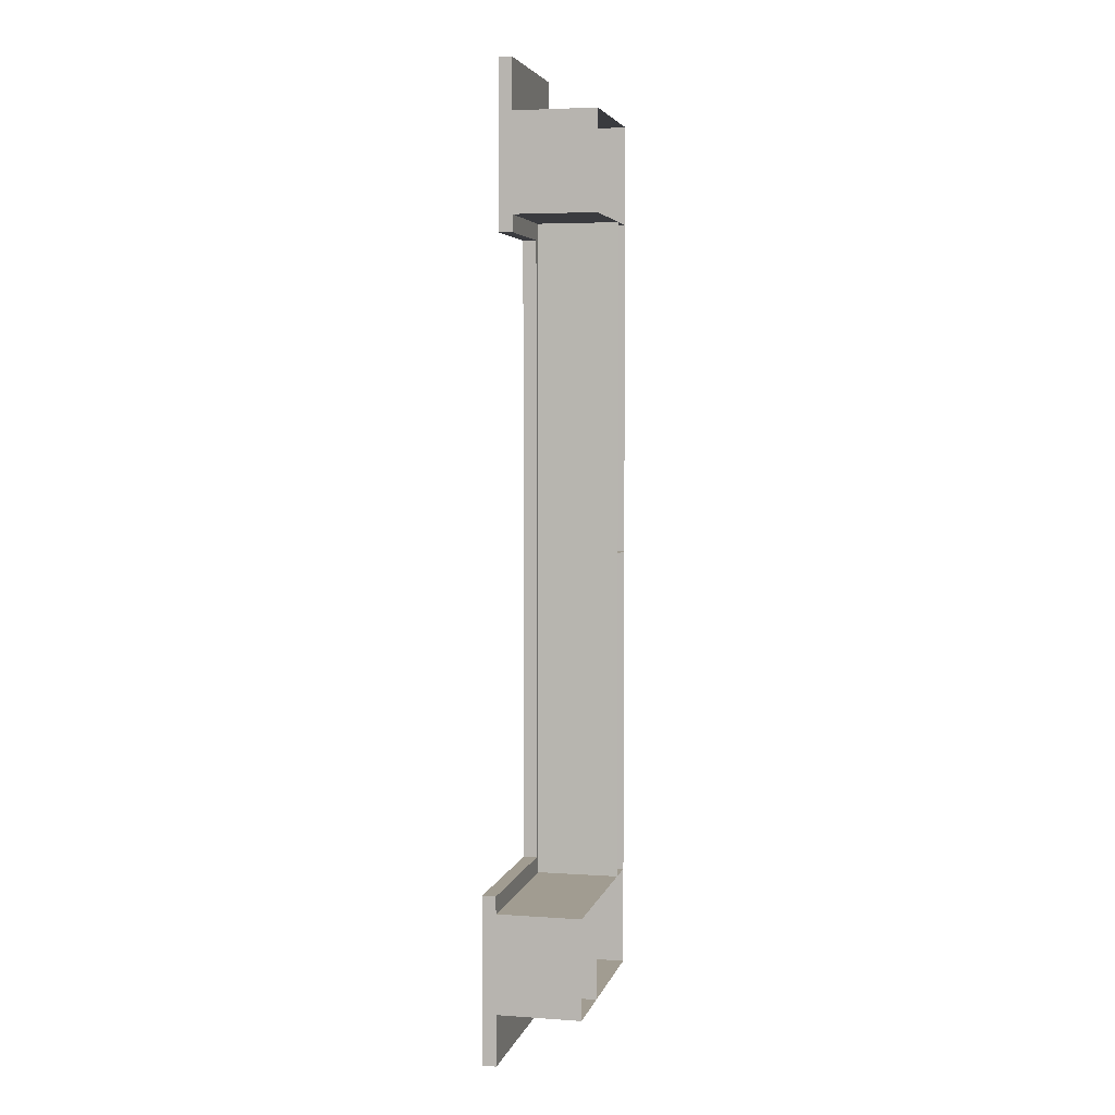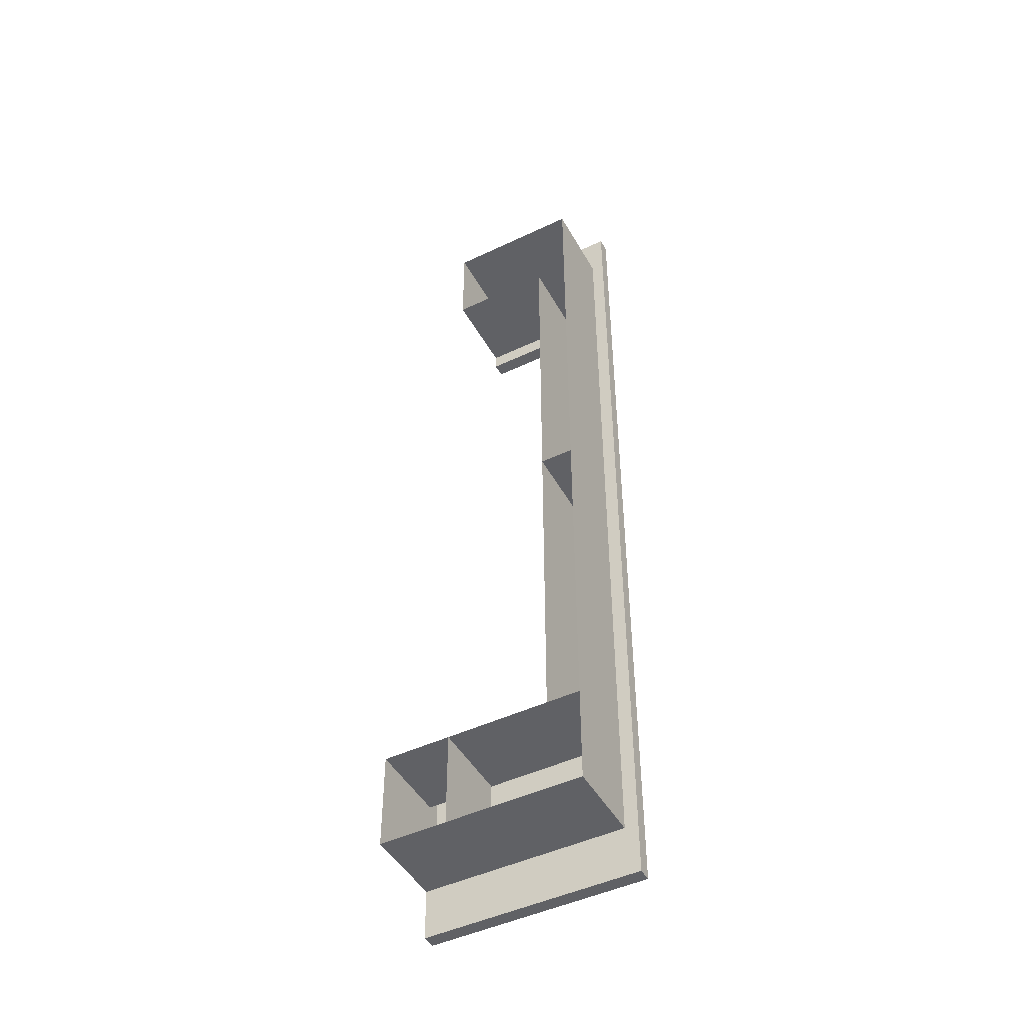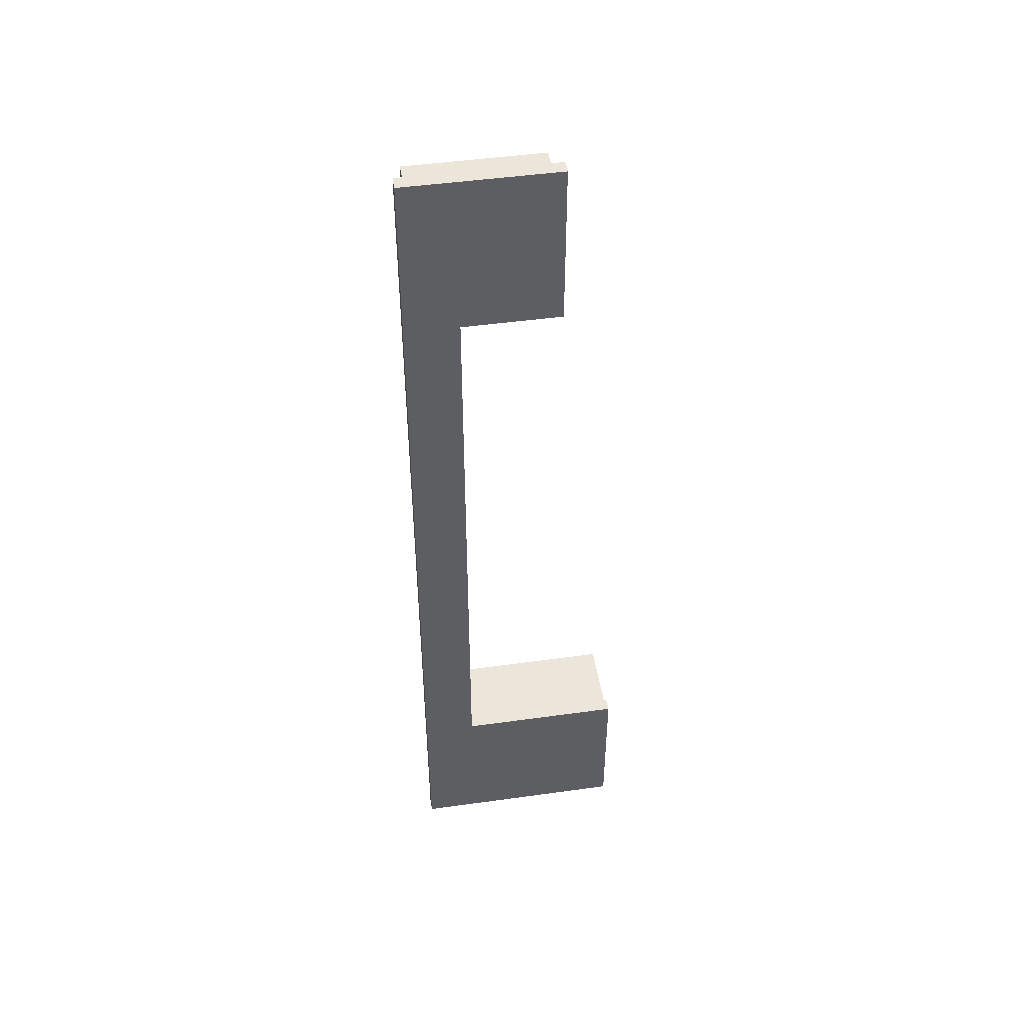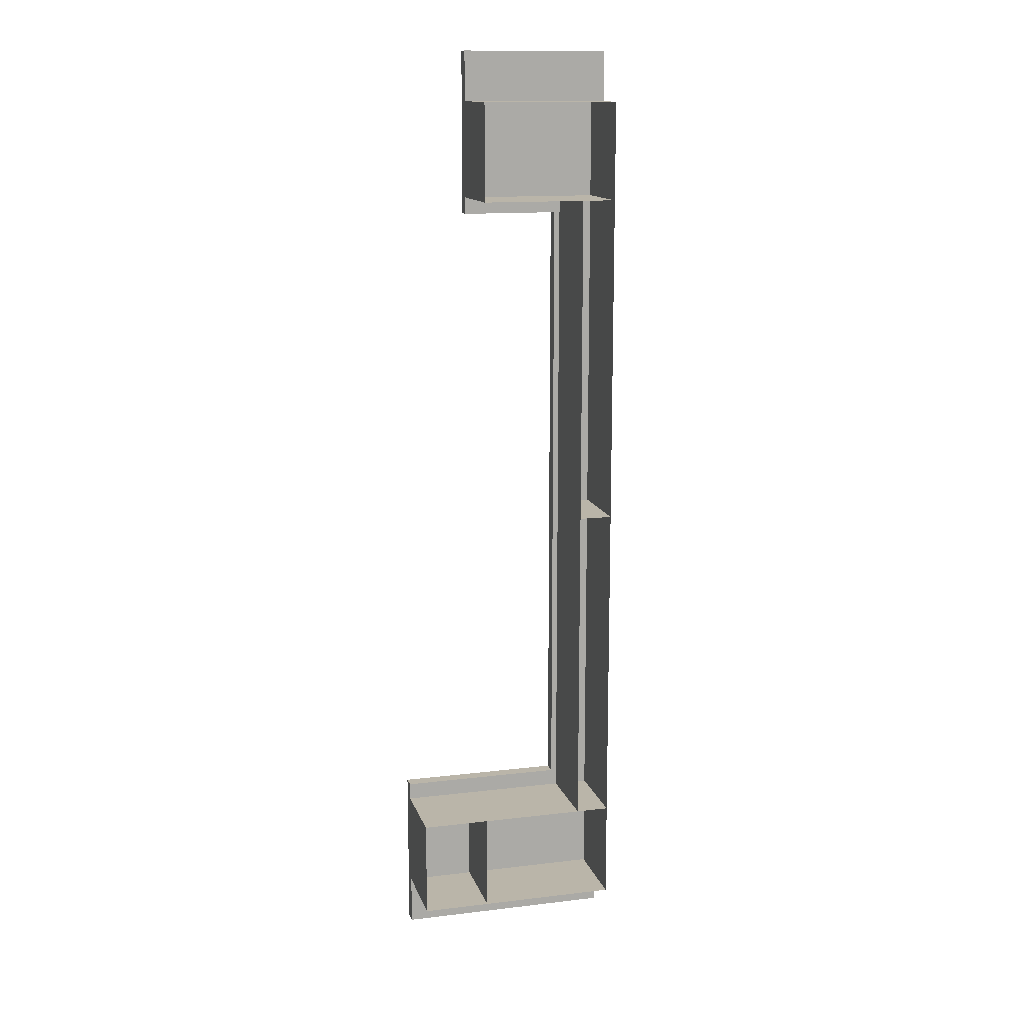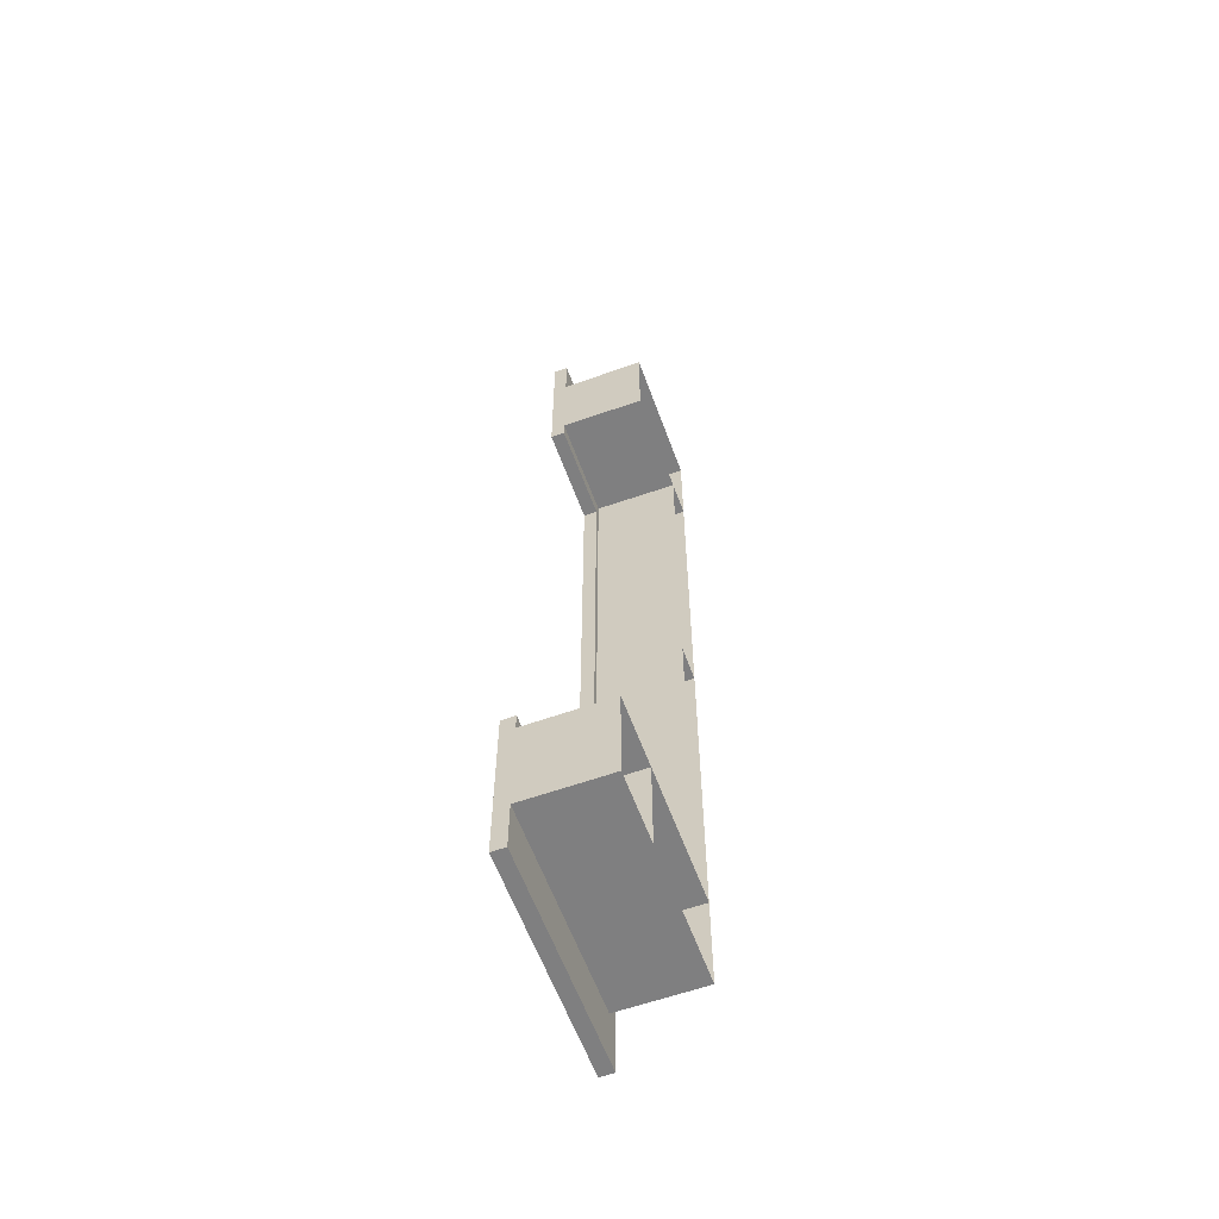
<metadata>
{"format":"obj","ext":"obj","renderer":"f3d","projection":"perspective","resolution":1024,"background":"white","views":[{"elev":4.5,"azim":-77.0,"up":"+Z"},{"elev":-47.1,"azim":28.3,"up":"+Z"},{"elev":47.7,"azim":171.1,"up":"+Z"},{"elev":13.7,"azim":-15.0,"up":"+Z"},{"elev":-59.9,"azim":-70.0,"up":"+Z"}]}
</metadata>
<code>
g default
v 22.72 -0.07115 50.72
v 22.72 -0.07115 54.07
v 22.72 2.781 50.72
v 22.72 2.781 54.07
v 27.4 2.781 50.72
v 27.4 2.781 54.07
v 27.4 -0.07115 50.72
v 27.4 -0.07115 54.07
v 22.72 2.781 50.72
v 22.72 2.781 54.07
v 27.4 2.781 54.07
v 27.4 2.781 50.72
v 26.23 2.781 50.72
v 26.23 2.781 54.07
v 26.26 -0.07115 50.72
v 26.25 -0.07115 54.07
v 26.23 2.781 54.07
v 26.23 2.781 50.72
v 22.72 -0.07115 50.72
v 22.72 -0.07115 54.07
v 22.72 2.781 54.07
v 22.72 2.781 50.72
v 22.72 2.781 50.72
v 22.72 2.781 54.07
v 26.23 2.781 54.07
v 26.23 2.781 50.72
v 27.4 2.781 50.72
v 27.4 2.781 54.07
v 27.4 -0.07115 54.07
v 27.4 -0.07115 50.72
v 26.25 -0.07115 54.07
v 26.26 -0.07115 50.72
v 26.23 2.781 54.07
v 26.23 2.781 50.72
v 27.4 2.781 50.72
v 27.4 2.781 54.07
v 27.4 -0.07115 39.34
v 26.26 -0.07115 39.34
v 26.23 2.781 39.34
v 27.4 2.781 39.34
v 22.72 -0.07115 50.72
v 22.72 -0.07115 54.07
v 22.72 2.781 54.07
v 22.72 2.781 50.72
v 22.72 2.781 50.72
v 22.72 2.781 54.07
v 26.23 2.781 54.07
v 26.23 2.781 50.72
v 27.4 2.781 50.72
v 27.4 2.781 54.07
v 27.4 -0.07115 54.07
v 27.4 -0.07115 50.72
v 26.25 -0.07115 54.07
v 26.26 -0.07115 50.72
v 26.23 2.781 54.07
v 27.4 -0.07115 39.34
v 26.26 -0.07115 39.34
v 26.23 2.781 39.34
v 27.4 2.781 39.34
v 27.4 2.781 50.72
v 27.4 2.781 54.07
v 26.23 2.781 50.72
v 22.72 -0.07115 50.72
v 22.72 2.781 50.72
v 22.72 2.781 54.07
v 22.72 -0.07115 54.07
v 22.72 2.781 50.72
v 26.23 2.781 50.72
v 26.23 2.781 54.07
v 22.72 2.781 54.07
v 27.4 2.781 50.72
v 27.4 -0.07115 50.72
v 27.4 -0.07115 54.07
v 27.4 2.781 54.07
v 26.26 -0.07115 50.72
v 26.25 -0.07115 54.07
v 26.23 2.781 54.07
v 26.23 2.781 50.72
v 27.4 2.781 54.07
v 27.4 2.781 50.72
v 22.72 3.248 50.72
v 22.72 3.248 54.07
v 26.23 3.248 54.07
v 26.23 3.248 50.72
v 27.4 3.248 54.07
v 27.4 3.248 50.72
v 26.23 3.248 50.72
v 27.4 3.248 50.72
v 27.4 3.248 39.34
v 26.23 3.248 39.34
v 22.72 2.781 54.07
v 26.23 2.781 54.07
v 26.23 3.248 54.07
v 22.72 3.248 54.07
v 27.4 2.781 54.07
v 27.4 3.248 54.07
v 27.4 2.781 50.72
v 27.4 3.248 50.72
v 27.4 2.781 50.72
v 27.4 2.781 39.34
v 27.4 3.248 39.34
v 27.4 3.248 50.72
v 27.86 2.781 50.72
v 27.86 2.781 54.07
v 27.86 3.248 50.72
v 27.86 3.248 54.07
v 27.86 2.781 50.72
v 27.86 2.781 39.34
v 27.86 3.248 39.34
v 27.86 3.248 50.72
v 22.72 2.781 55.8
v 26.23 2.781 55.8
v 26.23 3.248 55.8
v 22.72 3.248 55.8
v 27.4 2.781 55.8
v 27.4 3.248 55.8
v 27.86 2.781 55.8
v 27.86 3.248 55.8
v 22.72 2.781 50.14
v 26.23 2.781 50.14
v 22.72 3.248 50.14
v 26.23 3.248 50.14
v 26.04 2.781 50.72
v 26.04 2.781 39.34
v 26.04 3.248 50.72
v 26.04 3.248 39.34
v 20.4 -0.07115 27.96
v 20.4 -0.07115 24.61
v 20.4 2.781 24.61
v 20.4 2.781 27.96
v 20.4 3.248 27.96
v 20.4 3.248 24.61
v 26.23 3.248 24.61
v 26.23 3.248 27.96
v 27.4 2.781 27.96
v 27.4 2.781 24.61
v 27.4 -0.07115 24.61
v 27.4 -0.07115 27.96
v 26.25 -0.07115 24.61
v 26.26 -0.07115 27.96
v 26.23 2.781 24.61
v 27.4 -0.07115 39.34
v 26.26 -0.07115 39.34
v 26.23 2.781 39.34
v 27.4 2.781 39.34
v 20.4 2.781 24.61
v 20.4 2.781 27.96
v 26.23 2.781 24.61
v 27.4 2.781 27.96
v 27.4 2.781 24.61
v 26.23 2.781 27.96
v 26.23 2.781 27.96
v 27.4 3.248 24.61
v 27.4 3.248 27.96
v 22.72 -0.07115 27.96
v 22.72 2.781 27.96
v 22.72 2.781 24.61
v 22.72 -0.07115 24.61
v 22.72 2.781 27.96
v 26.23 2.781 27.96
v 26.23 2.781 24.61
v 22.72 2.781 24.61
v 27.4 2.781 27.96
v 27.4 -0.07115 27.96
v 27.4 -0.07115 24.61
v 27.4 2.781 24.61
v 26.26 -0.07115 27.96
v 26.25 -0.07115 24.61
v 26.23 2.781 24.61
v 26.23 2.781 27.96
v 27.4 2.781 24.61
v 27.4 2.781 27.96
v 26.23 3.248 27.96
v 27.4 3.248 27.96
v 27.4 3.248 39.34
v 26.23 3.248 39.34
v 22.72 -0.07115 27.96
v 22.72 2.781 27.96
v 22.72 2.781 24.61
v 22.72 -0.07115 24.61
v 22.72 2.781 27.96
v 26.23 2.781 27.96
v 26.23 2.781 24.61
v 22.72 2.781 24.61
v 27.4 2.781 27.96
v 27.4 -0.07115 27.96
v 27.4 -0.07115 24.61
v 27.4 2.781 24.61
v 26.26 -0.07115 27.96
v 26.25 -0.07115 24.61
v 26.23 2.781 24.61
v 27.4 -0.07115 39.34
v 27.4 2.781 39.34
v 26.23 2.781 39.34
v 26.26 -0.07115 39.34
v 27.4 2.781 24.61
v 27.4 2.781 27.96
v 26.23 2.781 27.96
v 22.72 -0.07115 27.96
v 22.72 -0.07115 24.61
v 22.72 2.781 24.61
v 22.72 2.781 27.96
v 22.72 2.781 27.96
v 22.72 2.781 24.61
v 26.23 2.781 24.61
v 26.23 2.781 27.96
v 27.4 2.781 27.96
v 27.4 2.781 24.61
v 27.4 -0.07115 24.61
v 27.4 -0.07115 27.96
v 26.25 -0.07115 24.61
v 26.26 -0.07115 27.96
v 26.23 2.781 24.61
v 26.23 2.781 27.96
v 27.4 2.781 27.96
v 27.4 2.781 24.61
v 20.4 2.781 22.88
v 26.23 2.781 22.88
v 26.23 3.248 22.88
v 20.4 3.248 22.88
v 26.23 2.781 28.54
v 20.4 2.781 28.54
v 20.4 3.248 28.54
v 26.23 3.248 28.54
v 27.4 2.781 22.88
v 27.4 3.248 22.88
v 27.86 2.781 24.61
v 27.86 2.781 27.96
v 27.86 3.248 27.96
v 27.86 3.248 24.61
v 27.86 2.781 27.96
v 27.86 2.781 39.34
v 27.86 3.248 39.34
v 27.86 3.248 27.96
v 26.04 2.781 39.34
v 26.04 2.781 27.96
v 26.04 3.248 27.96
v 26.04 3.248 39.34
v 26.23 2.781 24.61
v 20.4 2.781 24.61
v 20.4 3.248 24.61
v 26.23 3.248 24.61
v 27.4 2.781 24.61
v 27.4 3.248 24.61
v 27.4 2.781 27.96
v 27.4 3.248 27.96
v 27.4 2.781 39.34
v 27.4 2.781 27.96
v 27.4 3.248 39.34
v 27.4 3.248 27.96
v 27.86 2.781 22.88
v 27.86 3.248 22.88
g textureBakeSet14 pasted__pCube10 Bar
f 41 42 44
f 44 42 43
f 81 82 84
f 84 82 83
f 49 50 52
f 52 50 51
f 53 55 42
f 42 55 43
f 56 57 59
f 59 57 58
f 45 44 46
f 44 43 46
f 46 43 47
f 43 55 47
f 61 50 60
f 50 49 60
f 60 49 48
f 49 62 48
f 84 83 86
f 86 83 85
f 55 53 50
f 50 53 51
f 54 41 62
f 62 41 44
f 61 47 50
f 47 55 50
f 45 48 44
f 48 62 44
f 63 64 66
f 66 64 65
f 67 68 70
f 70 68 69
f 71 72 74
f 74 72 73
f 65 77 66
f 66 77 76
f 72 71 75
f 75 71 78
f 65 64 70
f 64 67 70
f 77 65 69
f 65 70 69
f 71 74 80
f 74 79 80
f 78 71 68
f 71 80 68
f 68 80 69
f 69 80 79
f 77 74 76
f 76 74 73
f 64 63 78
f 78 63 75
f 77 69 74
f 69 79 74
f 78 68 64
f 68 67 64
f 54 62 57
f 57 62 58
f 87 88 90
f 90 88 89
f 49 52 59
f 59 52 56
f 19 22 20
f 20 22 21
f 23 26 24
f 24 26 25
f 27 30 28
f 28 30 29
f 21 33 20
f 20 33 31
f 37 40 38
f 38 40 39
f 21 22 24
f 22 23 24
f 33 21 25
f 21 24 25
f 27 28 35
f 28 36 35
f 34 27 26
f 27 35 26
f 26 35 25
f 25 35 36
f 33 28 31
f 31 28 29
f 22 19 34
f 34 19 32
f 33 25 28
f 25 36 28
f 34 26 22
f 26 23 22
f 1 2 3
f 3 2 4
f 9 10 18
f 18 10 17
f 5 6 7
f 7 6 8
f 16 14 2
f 2 14 4
f 7 15 5
f 5 15 13
f 9 3 10
f 3 4 10
f 10 4 17
f 4 14 17
f 11 6 12
f 6 5 12
f 12 5 18
f 5 13 18
f 18 17 12
f 12 17 11
f 14 16 6
f 6 16 8
f 15 1 13
f 13 1 3
f 11 17 6
f 17 14 6
f 9 18 3
f 18 13 3
f 32 38 34
f 34 38 39
f 34 39 27
f 27 39 40
f 27 40 30
f 30 40 37
f 45 46 81
f 81 46 82
f 111 112 114
f 114 112 113
f 120 119 122
f 122 119 121
f 112 115 113
f 113 115 116
f 104 103 106
f 106 103 105
f 60 48 86
f 86 48 84
f 62 49 87
f 87 49 88
f 107 108 110
f 110 108 109
f 59 58 89
f 89 58 90
f 124 123 126
f 126 123 125
f 91 46 92
f 46 47 92
f 93 83 94
f 83 82 94
f 94 82 91
f 82 46 91
f 92 47 95
f 47 61 95
f 96 85 93
f 85 83 93
f 95 61 97
f 61 60 97
f 97 60 98
f 60 86 98
f 98 86 96
f 86 85 96
f 99 49 100
f 49 59 100
f 100 59 101
f 59 89 101
f 101 89 102
f 89 88 102
f 102 88 99
f 88 49 99
f 95 97 104
f 104 97 103
f 97 98 103
f 103 98 105
f 98 96 105
f 105 96 106
f 116 115 118
f 118 115 117
f 99 100 107
f 107 100 108
f 100 101 108
f 108 101 109
f 101 102 109
f 109 102 110
f 102 99 110
f 110 99 107
f 91 92 111
f 111 92 112
f 93 94 113
f 113 94 114
f 94 91 114
f 114 91 111
f 92 95 112
f 112 95 115
f 96 93 116
f 116 93 113
f 95 104 115
f 115 104 117
f 104 106 117
f 117 106 118
f 106 96 118
f 118 96 116
f 48 45 120
f 120 45 119
f 45 81 119
f 119 81 121
f 81 84 121
f 121 84 122
f 84 48 122
f 122 48 120
f 58 62 124
f 124 62 123
f 62 87 123
f 123 87 125
f 87 90 125
f 125 90 126
f 90 58 126
f 126 58 124
f 127 130 128
f 128 130 129
f 131 134 132
f 135 138 136
f 136 138 137
f 129 141 128
f 128 141 139
f 142 145 143
f 143 145 144
f 129 130 146
f 130 147 146
f 141 129 148
f 129 146 148
f 135 136 149
f 136 150 149
f 151 135 152
f 135 149 152
f 134 154 133
f 133 154 153
f 141 136 139
f 139 136 137
f 130 127 151
f 151 127 140
f 141 148 136
f 148 150 136
f 151 152 130
f 152 147 130
f 155 158 156
f 156 158 157
f 160 162 161
f 163 166 164
f 164 166 165
f 168 169 158
f 158 169 157
f 164 167 163
f 163 167 170
f 159 156 162
f 156 157 162
f 162 157 161
f 157 169 161
f 171 166 172
f 166 163 172
f 172 163 160
f 163 170 160
f 160 161 172
f 172 161 171
f 169 168 166
f 166 168 165
f 167 155 170
f 170 155 156
f 171 161 166
f 161 169 166
f 159 160 156
f 160 170 156
f 140 143 151
f 151 143 144
f 173 176 174
f 174 176 175
f 135 145 138
f 138 145 142
f 177 180 178
f 178 180 179
f 182 184 183
f 185 188 186
f 186 188 187
f 190 191 180
f 180 191 179
f 192 195 193
f 193 195 194
f 181 178 184
f 178 179 184
f 184 179 183
f 179 191 183
f 196 188 197
f 188 185 197
f 197 185 182
f 185 198 182
f 182 183 197
f 197 183 196
f 191 190 188
f 188 190 187
f 189 177 198
f 198 177 178
f 196 183 188
f 183 191 188
f 181 182 178
f 182 198 178
f 199 202 200
f 200 202 201
f 204 206 205
f 207 210 208
f 208 210 209
f 201 213 200
f 200 213 211
f 210 207 212
f 212 207 214
f 201 202 204
f 202 203 204
f 213 201 205
f 201 204 205
f 207 208 215
f 208 216 215
f 214 207 206
f 207 215 206
f 206 215 205
f 205 215 216
f 213 208 211
f 211 208 209
f 202 199 214
f 214 199 212
f 213 205 208
f 205 216 208
f 214 206 202
f 206 203 202
f 189 198 195
f 195 198 194
f 198 185 194
f 194 185 193
f 185 186 193
f 193 186 192
f 147 131 146
f 146 131 132
f 217 220 218
f 218 220 219
f 221 224 222
f 222 224 223
f 218 219 225
f 225 219 226
f 227 230 228
f 228 230 229
f 149 154 152
f 152 154 134
f 151 173 135
f 135 173 174
f 231 234 232
f 232 234 233
f 145 175 144
f 144 175 176
f 235 238 236
f 236 238 237
f 148 146 239
f 146 240 239
f 132 133 241
f 133 242 241
f 146 132 240
f 132 241 240
f 150 148 243
f 148 239 243
f 133 153 242
f 153 244 242
f 149 150 245
f 150 243 245
f 154 149 246
f 149 245 246
f 153 154 244
f 154 246 244
f 145 135 247
f 135 248 247
f 175 145 249
f 145 247 249
f 174 175 250
f 175 249 250
f 135 174 248
f 174 250 248
f 243 227 245
f 245 227 228
f 245 228 246
f 246 228 229
f 246 229 244
f 244 229 230
f 226 252 225
f 225 252 251
f 248 231 247
f 247 231 232
f 247 232 249
f 249 232 233
f 249 233 250
f 250 233 234
f 250 234 248
f 248 234 231
f 240 217 239
f 239 217 218
f 242 219 241
f 241 219 220
f 241 220 240
f 240 220 217
f 239 218 243
f 243 218 225
f 244 226 242
f 242 226 219
f 243 225 227
f 227 225 251
f 227 251 230
f 230 251 252
f 230 252 244
f 244 252 226
f 152 221 147
f 147 221 222
f 147 222 131
f 131 222 223
f 131 223 134
f 134 223 224
f 134 224 152
f 152 224 221
f 144 235 151
f 151 235 236
f 151 236 173
f 173 236 237
f 173 237 176
f 176 237 238
f 176 238 144
f 144 238 235
f 133 132 134

</code>
